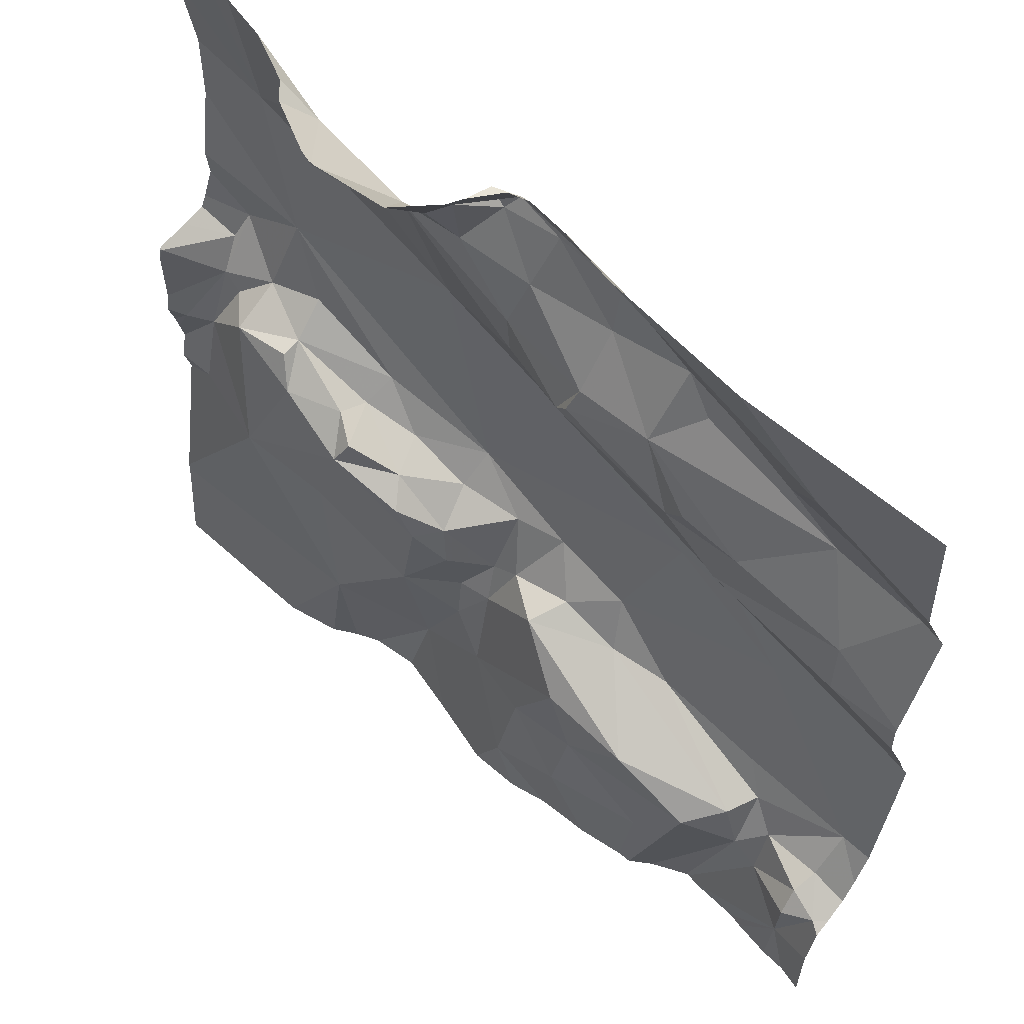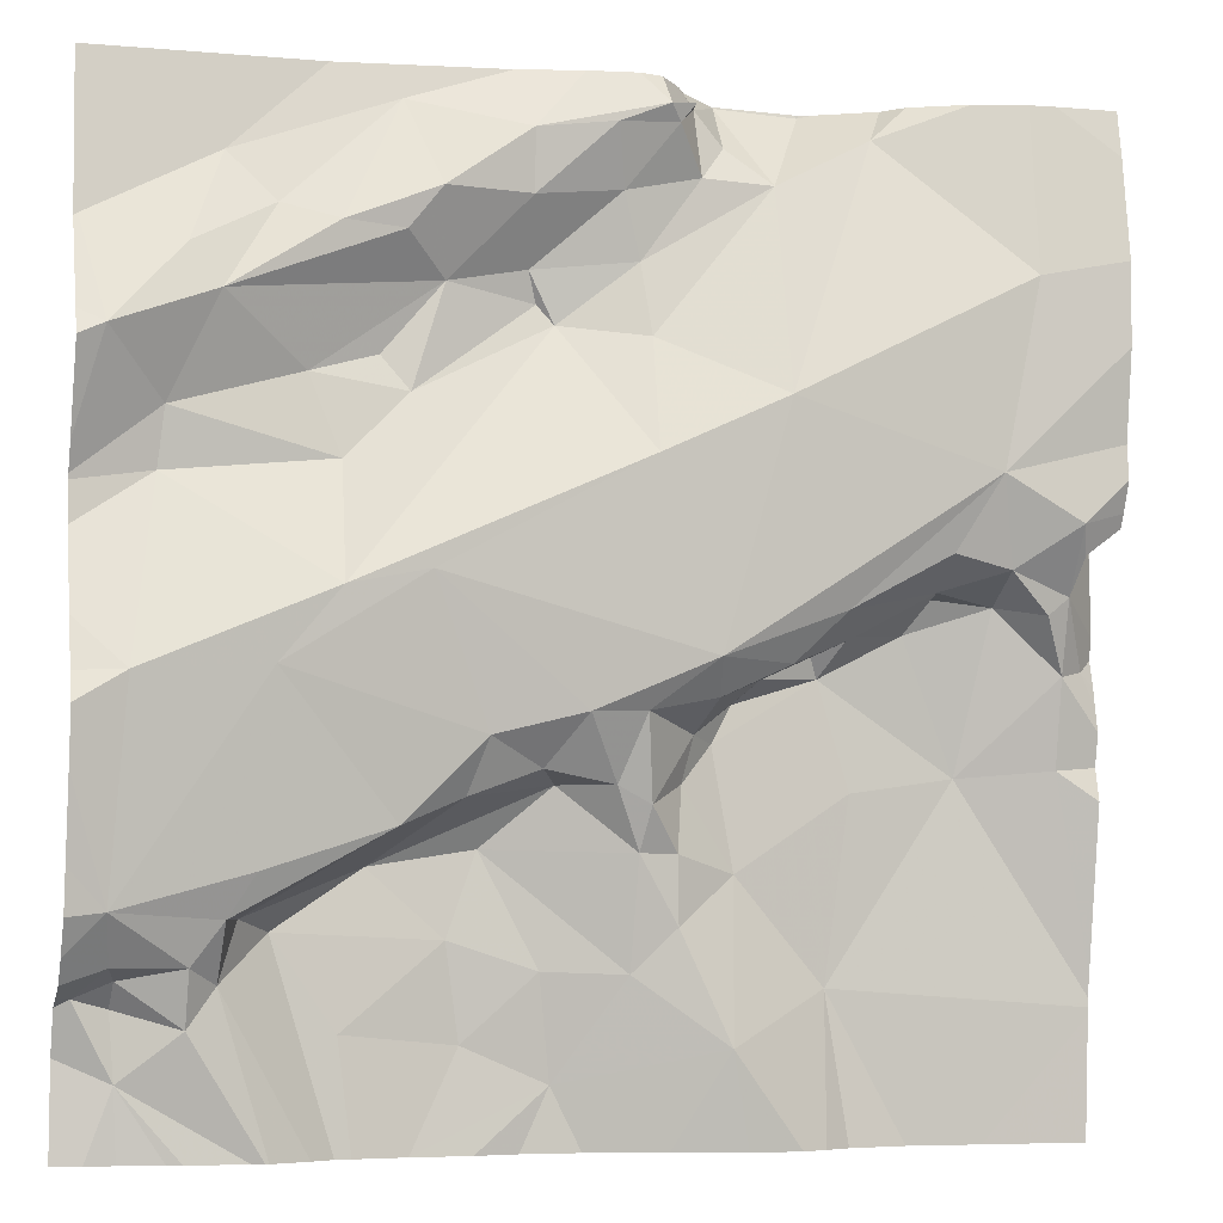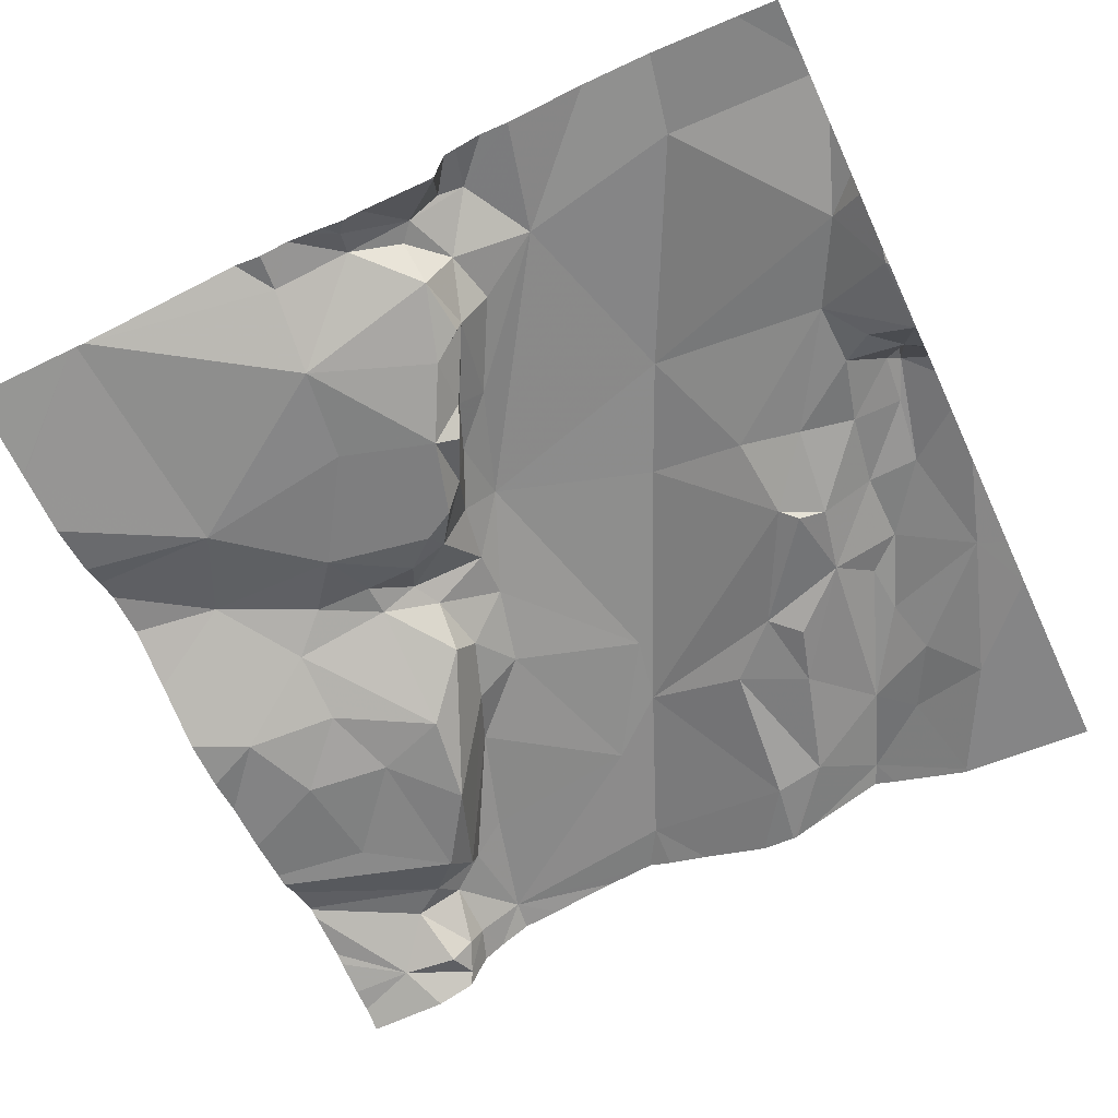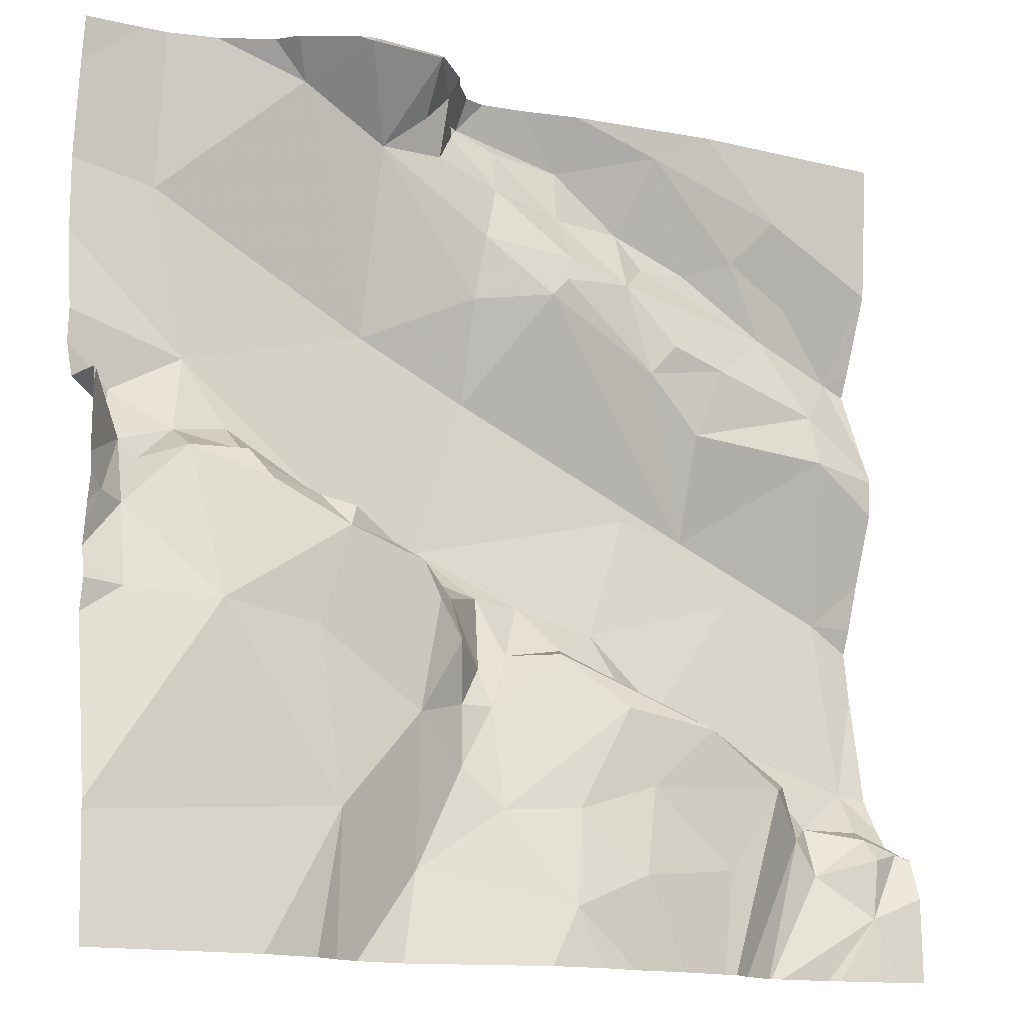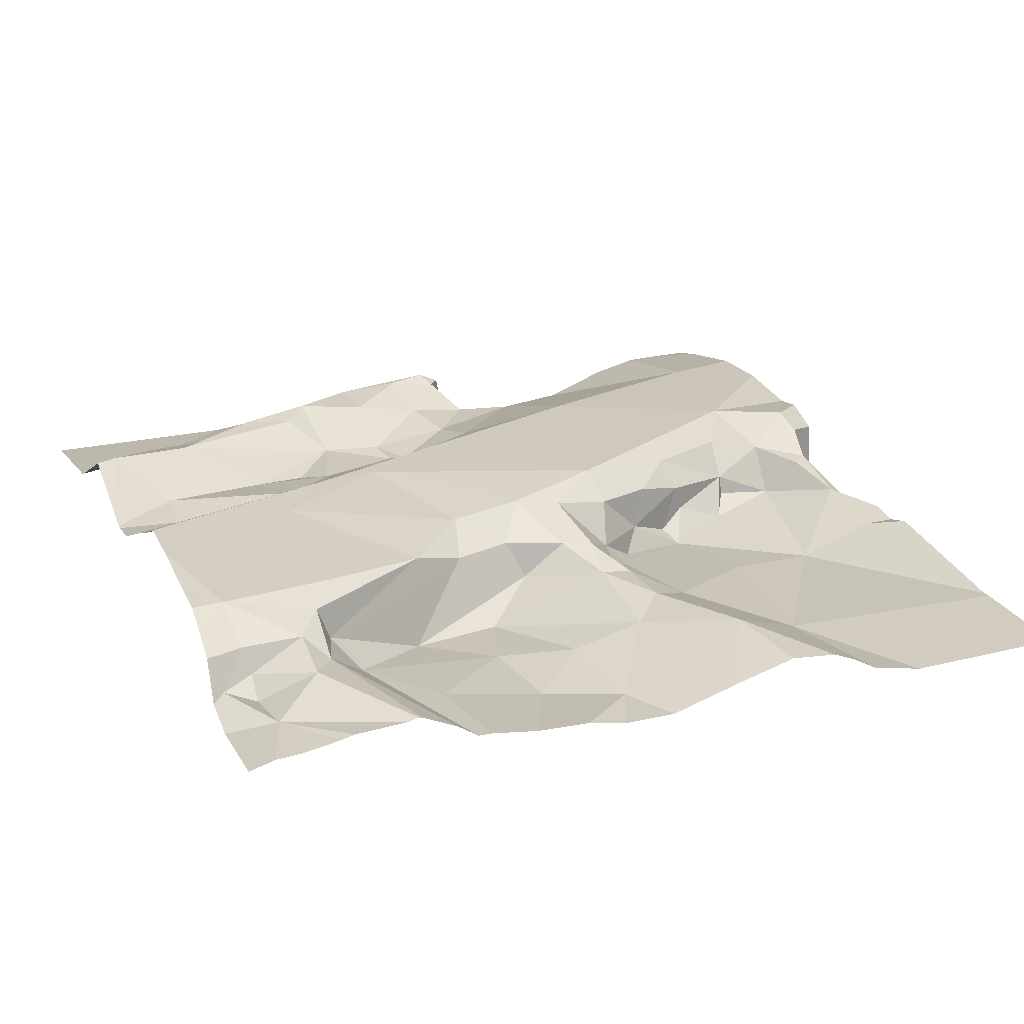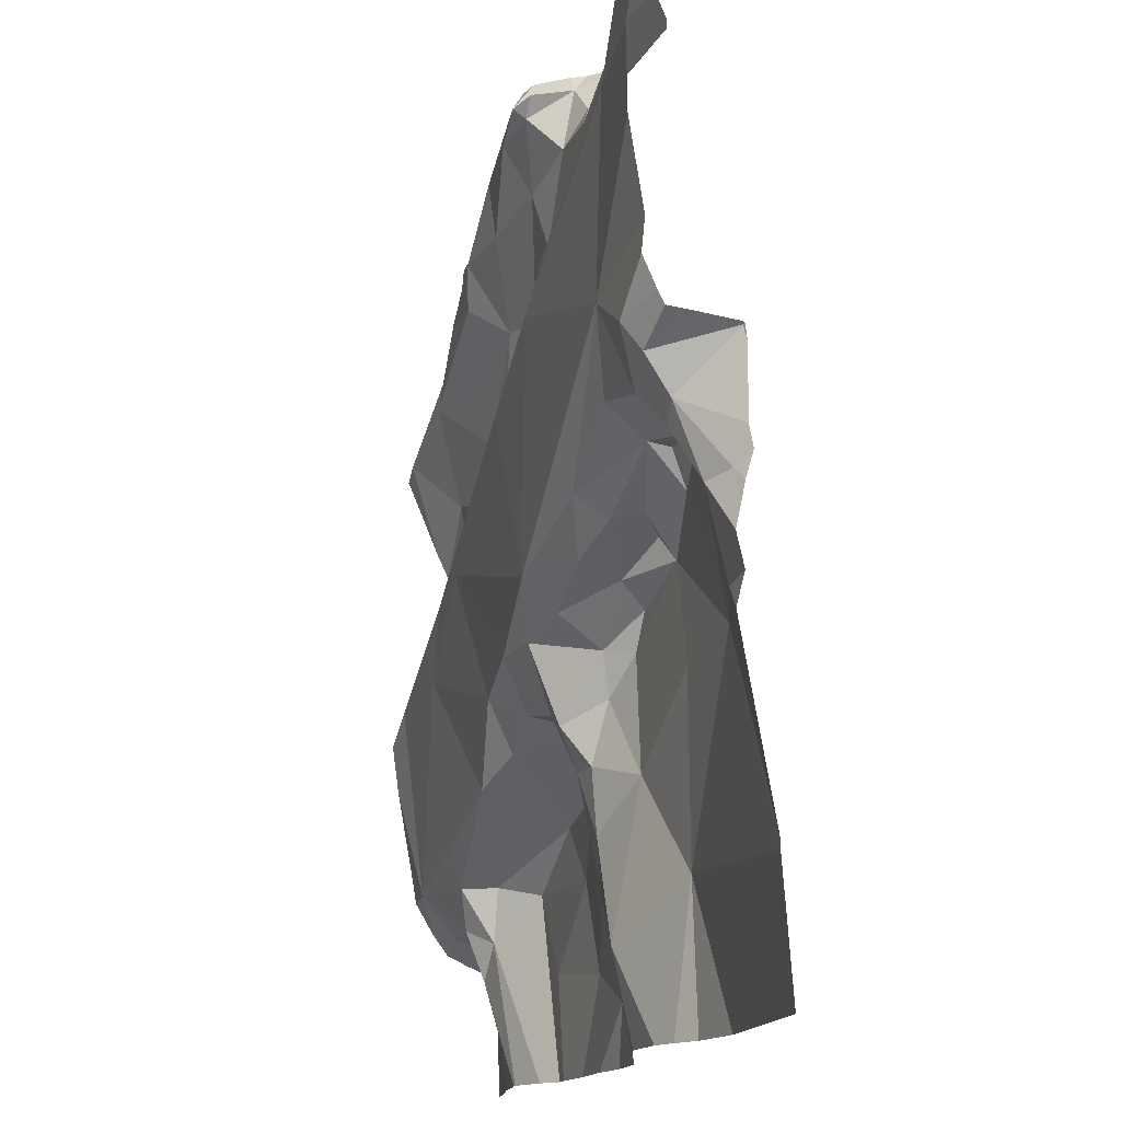
<metadata>
{"format":"obj","ext":"obj","renderer":"f3d","projection":"perspective","resolution":1024,"background":"white","views":[{"elev":59.4,"azim":-139.0,"up":"+Y"},{"elev":-5.9,"azim":-15.7,"up":"+Y"},{"elev":-63.8,"azim":115.1,"up":"+Z"},{"elev":-14.7,"azim":151.4,"up":"+Y"},{"elev":19.5,"azim":-22.3,"up":"+Z"},{"elev":-15.1,"azim":76.0,"up":"+Y"}]}
</metadata>
<code>
v -132.2 271.7 501.3
v -132.6 271.9 501.2
v -133.1 271 501.2
v -133.1 271 501.2
v -133.1 271 501.2
v -133.1 271 501.2
v -133.1 271.1 501.2
v -133.1 271.1 501.2
v -133.1 271.1 501.2
v -133.1 271.1 501.3
v -132.9 271.7 501.3
v -132.9 271.8 501.2
v -132.8 271.7 501.3
v -132.9 271.2 501.2
v -132.8 271.2 501.2
v -133 271.1 501.2
v -132.9 271.2 501.1
v -133 271.1 501.2
v -132.9 271.7 501.3
v -132.2 271 501.2
v -132.2 271.8 501.3
v -133 271.6 501.3
v -133 271.6 501.2
v -133.1 271.5 501.2
v -132.2 271 501.2
v -132.2 271.5 501.3
v -133.1 271.3 501.3
v -132.2 271.5 501.2
v -133 271.8 501.2
v -133 271.1 501.2
v -133 271.1 501.2
v -133 271.2 501.2
v -132.2 271.5 501.2
v -132.2 271.4 501.2
v -133 271.7 501.2
v -133.1 271.7 501.2
v -132.5 271.9 501.2
v -132.2 271.6 501.3
v -132.5 271.9 501.2
v -132.6 271.9 501.2
v -133 271.3 501.3
v -132.4 271.9 501.2
v -133.1 271.5 501.2
v -132.9 271.5 501.2
v -132.9 271.4 501.3
v -133.2 271.7 501.2
v -132.9 271.4 501.3
v -132.8 271.3 501.3
v -133.1 271.6 501.3
v -132.9 271.6 501.2
v -132.8 271.7 501.2
v -132.9 271.6 501.2
v -132.2 271.5 501.2
v -132.2 271.5 501.2
v -132.7 271.9 501.3
v -132.9 271 501.2
v -132.8 271.1 501.1
v -132.8 271.8 501.3
v -132.2 271.4 501.2
v -132.3 271.5 501.3
v -132.3 270.9 501.1
v -132.3 271.2 501.2
v -133 270.9 501.2
v -132.5 271 501.1
v -132.6 271.8 501.3
v -132.7 271.2 501.2
v -132.7 271.1 501.2
v -132.8 271.2 501.2
v -132.6 271.3 501.2
v -132.6 271.3 501.2
v -132.5 271.3 501.2
v -132.4 271.2 501.2
v -132.5 271.3 501.2
v -132.6 271.3 501.2
v -132.5 271.4 501.2
v -132.4 271.4 501.2
v -132.3 271.5 501.3
v -132.3 271.4 501.2
v -132.9 270.9 501.2
v -132.9 270.9 501.2
v -133 270.9 501.2
v -132.9 270.9 501.2
v -132.2 271.5 501.2
v -132.6 271.8 501.2
v -132.6 271.8 501.2
v -132.6 271.8 501.3
v -132.6 271.9 501.2
v -132.5 271.9 501.2
v -132.4 271.4 501.2
v -132.3 271.4 501.2
v -132.5 271.4 501.3
v -132.5 271.4 501.2
v -132.5 271.3 501.2
v -132.6 271.3 501.3
v -132.7 271.3 501.2
v -132.2 271.3 501.2
v -132.6 271.8 501.3
v -132.7 271.8 501.2
v -132.7 271.7 501.2
v -132.5 271.8 501.2
v -132.4 271.8 501.2
v -132.5 271.6 501.3
v -133 270.9 501.2
v -132.7 270.9 501.1
v -133.1 270.9 501.2
v -133.1 270.9 501.2
v -132.6 271.1 501.2
v -132.6 271 501.2
v -132.6 271.2 501.2
v -132.6 271.3 501.2
v -132.7 271.5 501.3
v -132.7 271.6 501.2
v -132.7 271.8 501.3
v -132.3 271.7 501.3
v -132.6 271.8 501.2
v -133.1 270.9 501.2
v -132.7 271.3 501.3
v -132.7 271.2 501.2
v -132.2 271.3 501.2
v -132.6 271.2 501.2
v -132.2 271.2 501.2
v -132.6 271.2 501.2
v -132.6 271.2 501.2
v -132.4 271.4 501.2
v -132.4 271.4 501.2
v -132.5 271.4 501.2
v -132.2 271.4 501.2
v -132.3 271.4 501.2
v -132.3 271.9 501.2
v -132.5 271.9 501.2
v -132.7 271 501.1
v -132.6 271.9 501.2
v -132.3 271.9 501.2
v -133.1 271.9 501.2
v -133 270.9 501.2
v -132.8 271.7 501.2
v -132.8 271.7 501.3
v -132.8 271 501.1
v -132.9 271.9 501.2
v -132.8 271.7 501.2
v -132.7 271.2 501.2
v -132.7 271.1 501.2
v -132.7 271.2 501.2
v -132.7 271.6 501.2
v -133.2 271.4 501.3
v -133.2 271.3 501.3
v -132.9 271.9 501.2
v -133.2 271 501.2
v -133.2 271 501.2
v -133.2 271 501.2
v -133.2 271.1 501.2
v -133.2 271.1 501.3
v -133.2 271.1 501.2
v -133.2 271.3 501.3
v -133.2 271.5 501.2
v -133.2 271.4 501.2
v -133.2 271.2 501.3
v -133.2 271.8 501.2
v -133.2 271.2 501.3
v -133.2 271.5 501.2
v -133.2 271.5 501.2
v -133.2 271.6 501.3
v -133.2 271.6 501.3
v -133.2 271.7 501.2
v -133.2 271.7 501.2
v -132.2 271.3 501.2
v -132.2 271.3 501.2
v -132.2 271.3 501.2
v -132.2 271.5 501.2
v -132.2 271.4 501.2
v -132.2 271.4 501.2
v -132.2 271.3 501.2
v -132.2 271.2 501.2
v -132.2 271.1 501.2
v -132.2 271.5 501.3
v -132.2 271 501.2
v -132.6 271.9 501.2
v -132.6 270.9 501.2
v -132.5 270.9 501.2
v -132.5 270.9 501.2
v -132.5 270.9 501.2
v -132.4 270.9 501.1
v -132.3 270.9 501.1
v -132.8 270.9 501.1
v -132.8 270.9 501.1
v -132.7 270.9 501.1
v -132.4 270.9 501.1
v -133.2 270.9 501.2
v -133.2 270.9 501.2
v -132.2 270.9 501.1
v -132.3 271.9 501.2
v -132.6 271.9 501.2
v -132.4 271.9 501.2
v -132.5 271.9 501.2
v -132.8 271.9 501.2
v -132.7 271.9 501.2
v -133.1 271.9 501.2
v -133.2 271.9 501.2
v -132.2 271.9 501.2
v -133.2 271.9 501.2
f 4 3 135
f 3 4 5
f 7 6 5
f 9 8 7
f 10 8 9
f 12 11 13
f 9 7 4
f 15 14 16
f 17 16 18
f 13 11 19
f 23 22 24
f 170 127 119
f 30 18 16
f 31 16 14
f 14 32 31
f 15 16 17
f 22 35 36
f 31 9 30
f 188 148 189
f 195 12 58
f 194 88 130
f 169 59 28
f 32 14 41
f 7 8 6
f 150 8 153
f 8 10 151
f 182 64 181
f 168 96 121
f 23 24 44
f 181 64 180
f 27 41 45
f 45 43 27
f 46 29 134
f 10 41 27
f 10 27 154
f 9 31 10
f 32 41 10
f 167 119 96
f 5 6 3
f 148 6 149
f 48 47 41
f 24 49 160
f 29 35 12
f 45 50 44
f 52 51 23
f 50 51 52
f 52 23 50
f 155 24 161
f 35 11 12
f 46 49 36
f 49 22 36
f 193 101 191
f 24 43 44
f 45 44 43
f 22 49 24
f 162 46 164
f 19 11 22
f 22 23 51
f 51 19 22
f 147 12 139
f 44 50 23
f 29 36 35
f 46 36 29
f 166 119 167
f 192 84 2
f 18 30 82
f 56 18 80
f 30 4 63
f 5 4 7
f 9 4 30
f 56 57 18
f 31 32 10
f 16 31 30
f 11 35 22
f 19 51 13
f 17 18 57
f 45 41 47
f 145 43 156
f 14 48 41
f 26 77 60
f 12 13 58
f 54 59 53
f 62 64 25
f 67 66 68
f 70 69 71
f 73 72 62
f 71 69 74
f 73 75 71
f 77 76 78
f 180 108 179
f 85 84 86
f 40 88 37
f 89 62 90
f 62 72 64
f 92 91 93
f 70 94 95
f 90 62 96
f 65 86 97
f 85 98 99
f 94 91 77
f 101 100 102
f 101 88 100
f 95 69 70
f 179 108 178
f 71 74 73
f 93 71 92
f 107 67 108
f 108 64 109
f 73 110 109
f 111 102 112
f 88 87 100
f 97 86 84
f 88 101 42
f 65 113 86
f 21 114 1
f 110 73 74
f 177 84 132
f 84 65 97
f 77 102 94
f 85 100 115
f 87 84 115
f 101 114 133
f 84 87 2
f 99 112 100
f 98 85 86
f 191 101 133
f 102 114 101
f 132 84 192
f 95 117 118
f 178 108 104
f 167 96 168
f 62 89 73
f 109 64 72
f 109 120 107
f 104 131 186
f 62 121 96
f 110 122 109
f 123 66 120
f 122 123 120
f 122 69 123
f 95 123 69
f 67 107 66
f 120 66 107
f 78 76 124
f 94 70 93
f 124 89 125
f 124 126 89
f 110 69 122
f 92 71 75
f 124 90 78
f 92 126 124
f 125 89 90
f 124 125 90
f 34 127 170
f 170 119 171
f 168 121 172
f 83 59 127
f 60 77 78
f 77 91 76
f 126 73 89
f 75 126 92
f 126 75 73
f 90 96 128
f 128 96 127
f 95 118 123
f 94 93 91
f 59 83 28
f 70 71 93
f 117 95 94
f 102 111 94
f 111 47 94
f 102 77 114
f 79 56 80
f 26 60 175
f 108 131 104
f 133 114 129
f 129 21 199
f 64 108 180
f 108 67 131
f 122 120 109
f 51 50 136
f 113 58 137
f 131 138 184
f 14 15 48
f 78 90 128
f 128 127 78
f 1 77 38
f 47 117 94
f 74 69 110
f 56 138 57
f 99 98 140
f 15 17 141
f 142 131 67
f 17 57 68
f 58 113 65
f 109 107 108
f 57 138 142
f 91 92 124
f 124 76 91
f 48 143 117
f 48 117 47
f 59 60 127
f 60 78 127
f 141 66 118
f 123 118 66
f 143 118 117
f 15 141 143
f 48 15 143
f 45 47 111
f 113 137 98
f 195 58 196
f 13 51 137
f 58 65 55
f 140 137 51
f 137 140 98
f 140 144 99
f 140 136 144
f 45 111 144
f 113 98 86
f 144 112 99
f 144 136 50
f 137 58 13
f 50 45 144
f 140 51 136
f 130 88 42
f 141 68 66
f 42 101 193
f 142 67 68
f 72 73 109
f 68 57 142
f 138 56 79
f 131 142 138
f 100 85 99
f 80 18 82
f 121 62 20
f 102 100 112
f 115 84 85
f 115 100 87
f 96 119 127
f 111 112 144
f 176 25 61
f 68 141 17
f 141 118 143
f 39 88 194
f 145 27 43
f 146 27 145
f 82 30 81
f 38 77 26
f 1 114 77
f 148 3 6
f 149 6 150
f 81 30 63
f 37 88 39
f 150 6 8
f 151 10 152
f 114 21 129
f 34 83 127
f 152 10 157
f 61 25 64
f 153 8 151
f 154 27 146
f 28 83 33
f 155 43 24
f 156 43 155
f 33 83 34
f 40 87 88
f 157 10 159
f 158 46 198
f 103 3 105
f 159 10 154
f 20 62 25
f 61 64 187
f 160 49 163
f 161 24 160
f 53 59 169
f 162 49 46
f 163 49 162
f 105 3 106
f 106 3 116
f 164 46 165
f 54 60 59
f 165 46 158
f 171 119 166
f 2 87 40
f 172 121 173
f 116 3 188
f 173 121 174
f 177 65 84
f 174 121 20
f 175 60 54
f 63 4 135
f 135 3 103
f 55 65 177
f 183 176 61
f 139 12 195
f 184 138 79
f 185 131 184
f 186 131 185
f 187 64 182
f 134 29 197
f 188 3 148
f 147 29 12
f 190 176 183
f 196 58 55
f 197 29 147
f 198 46 134
f 200 158 198

</code>
